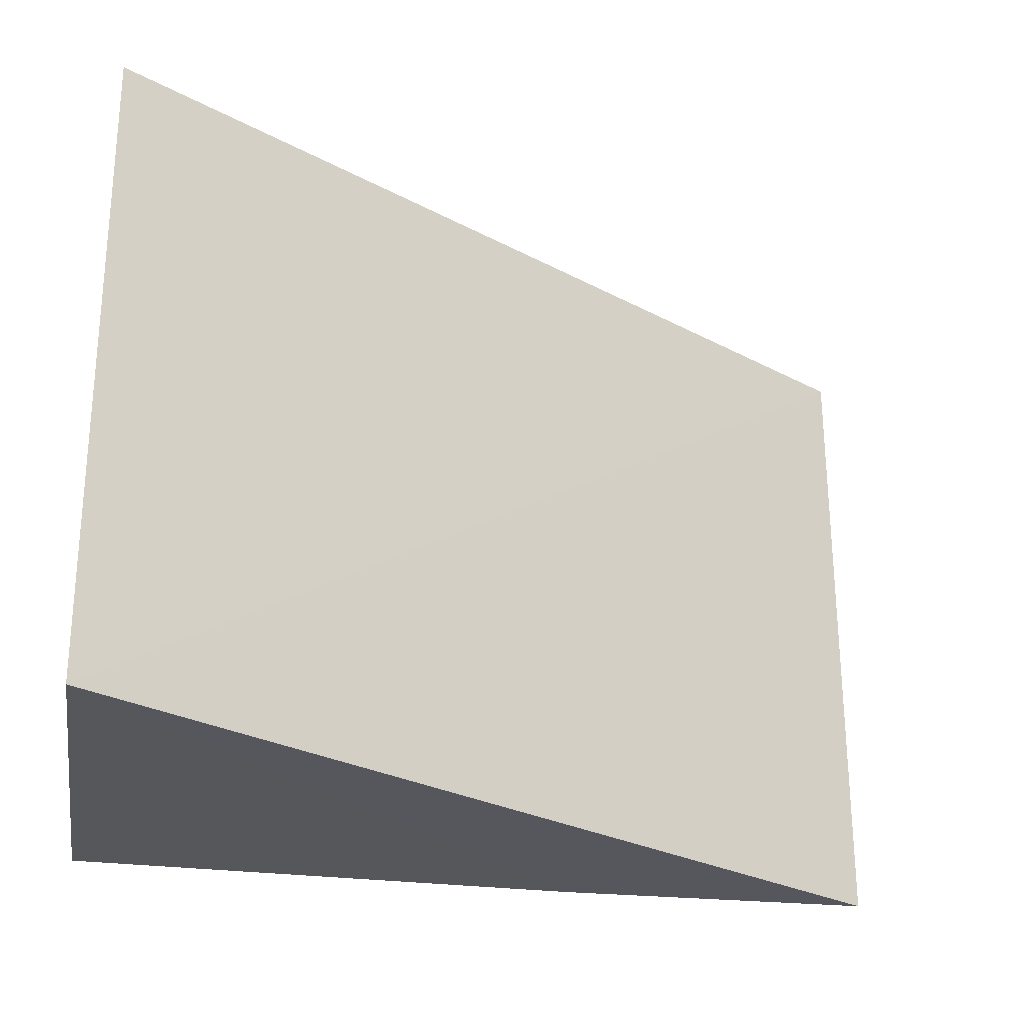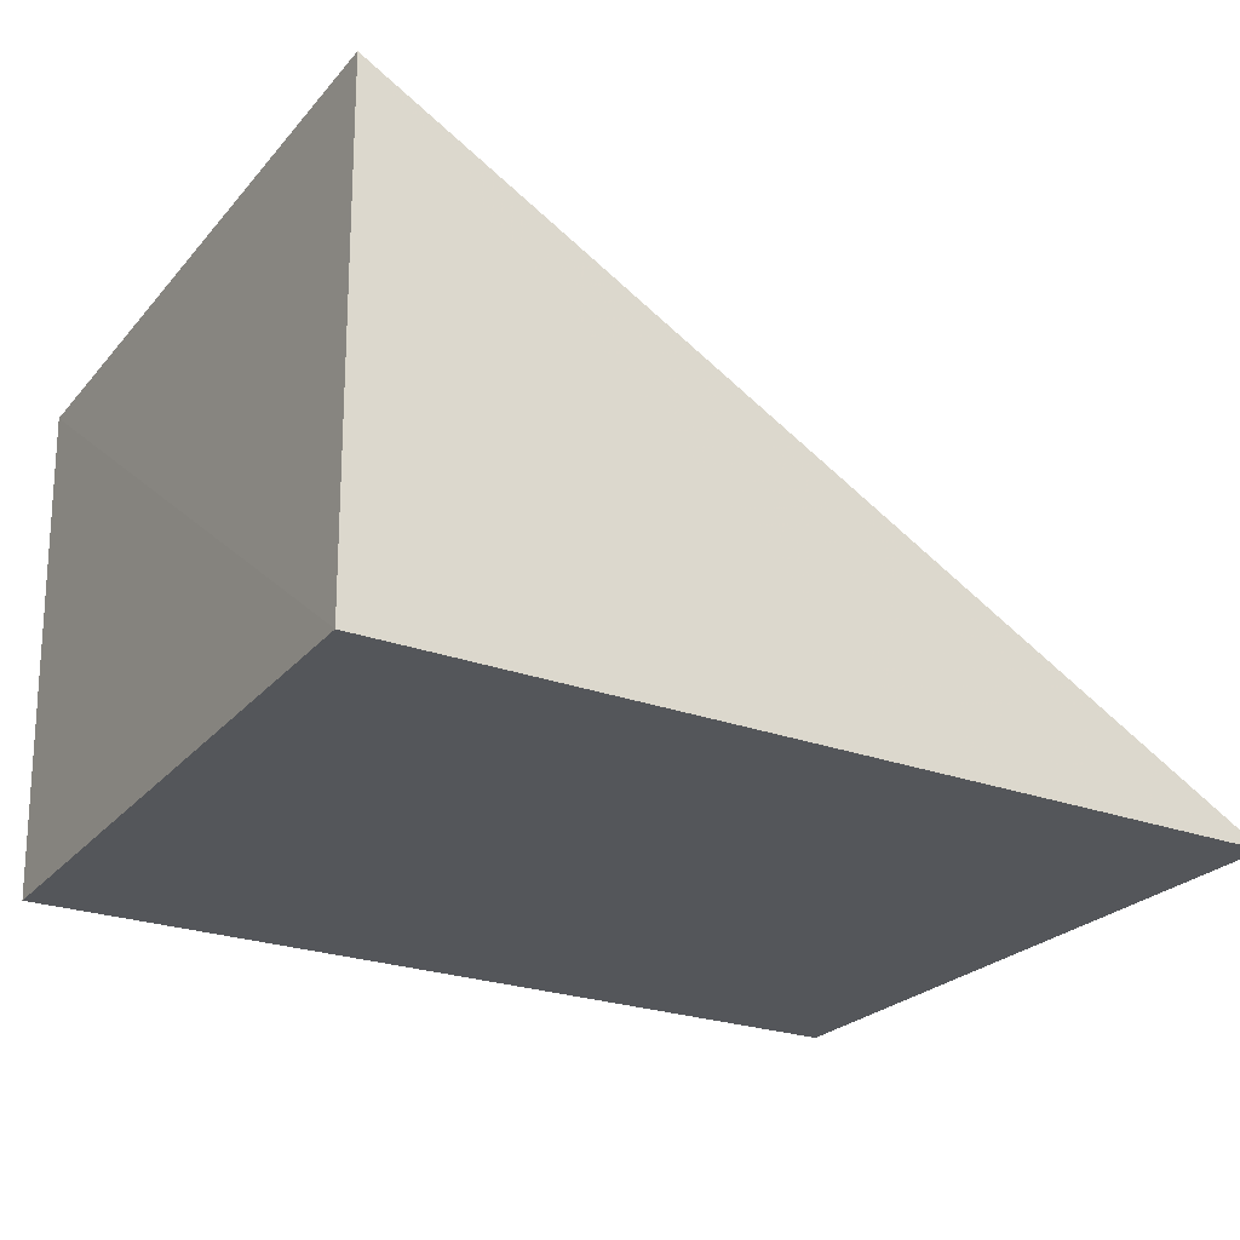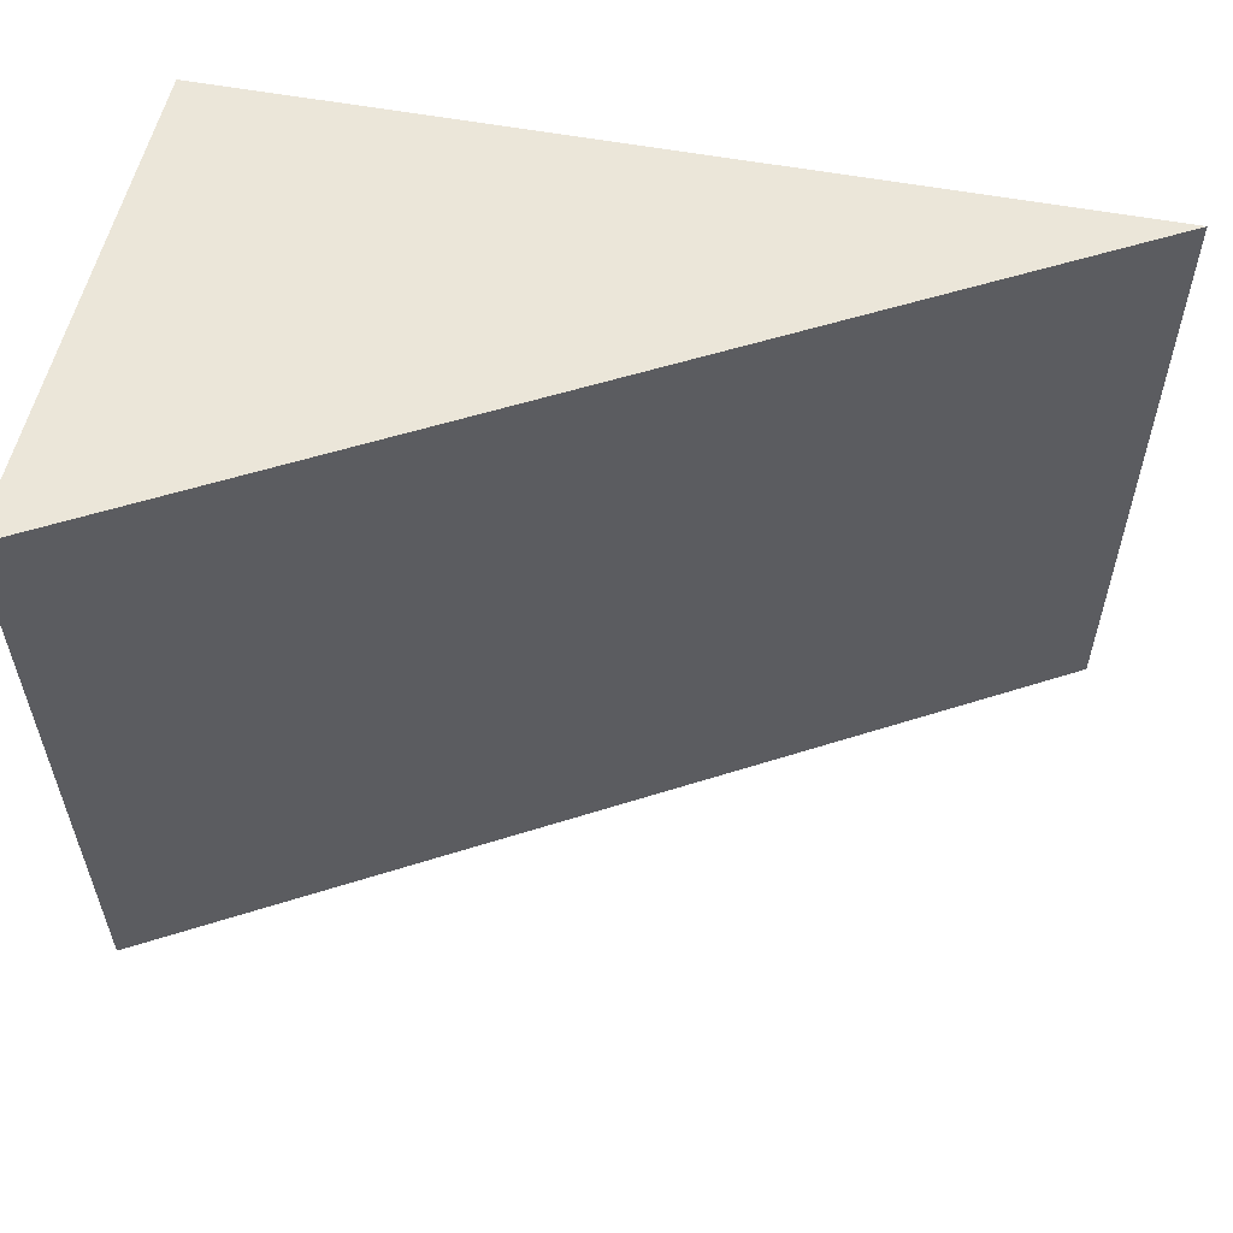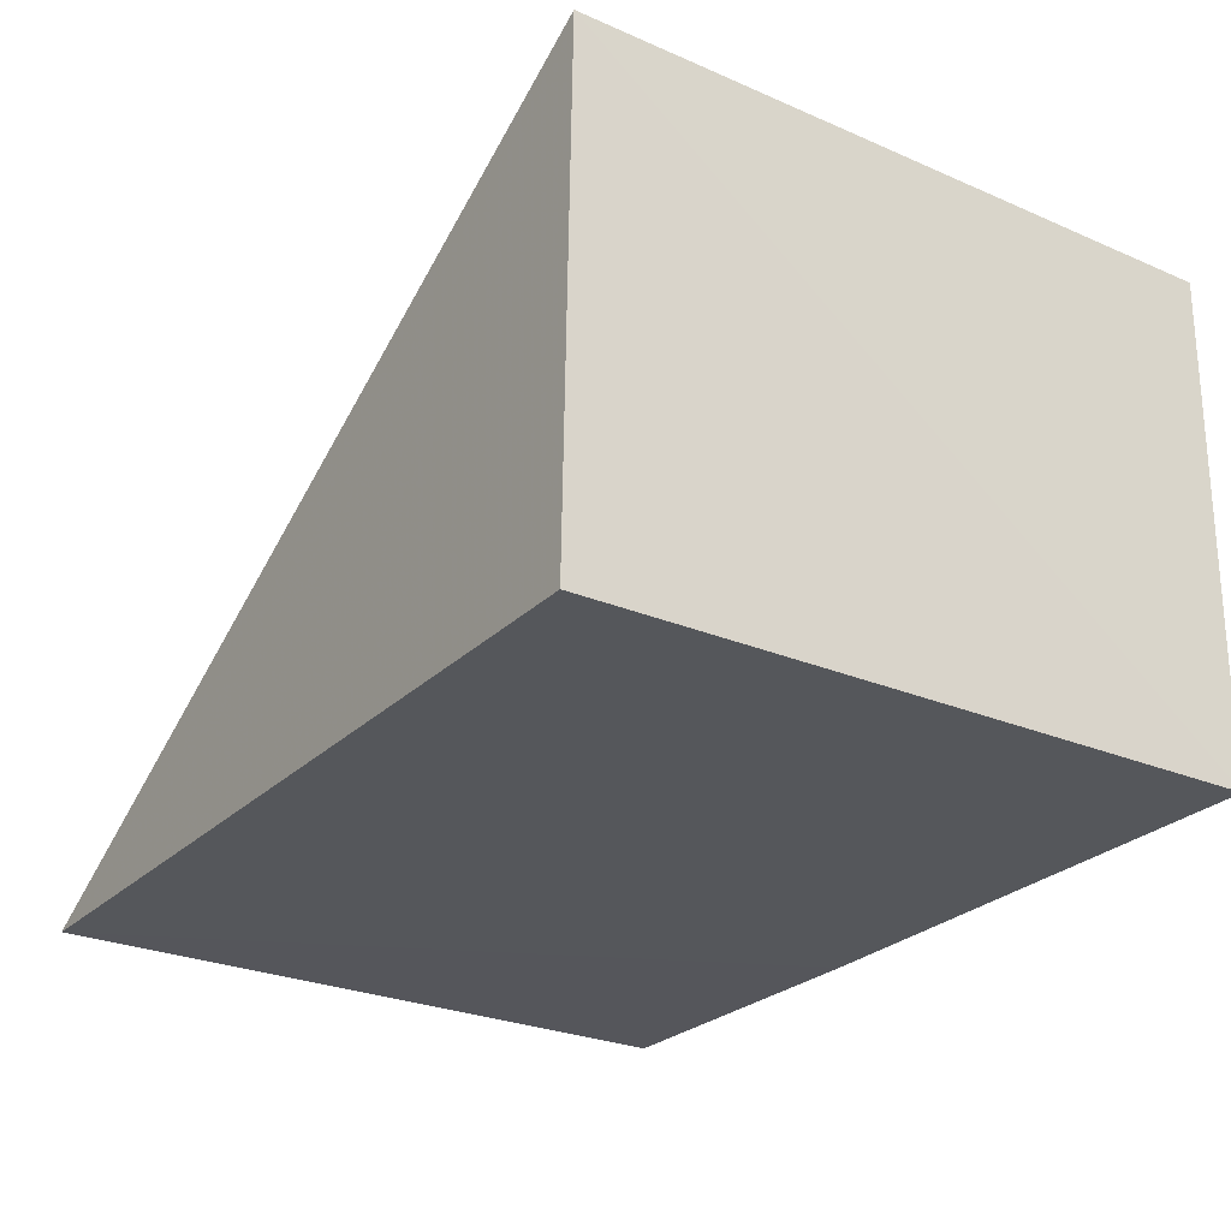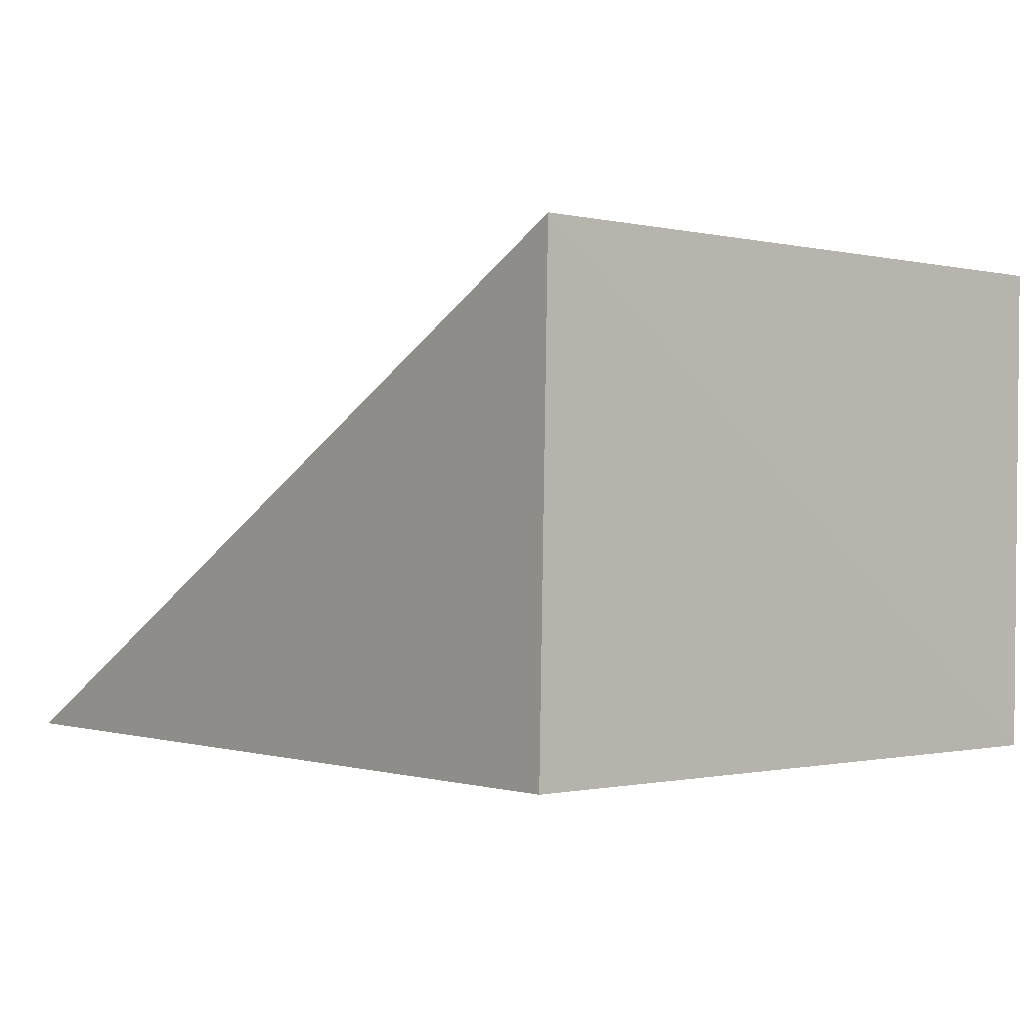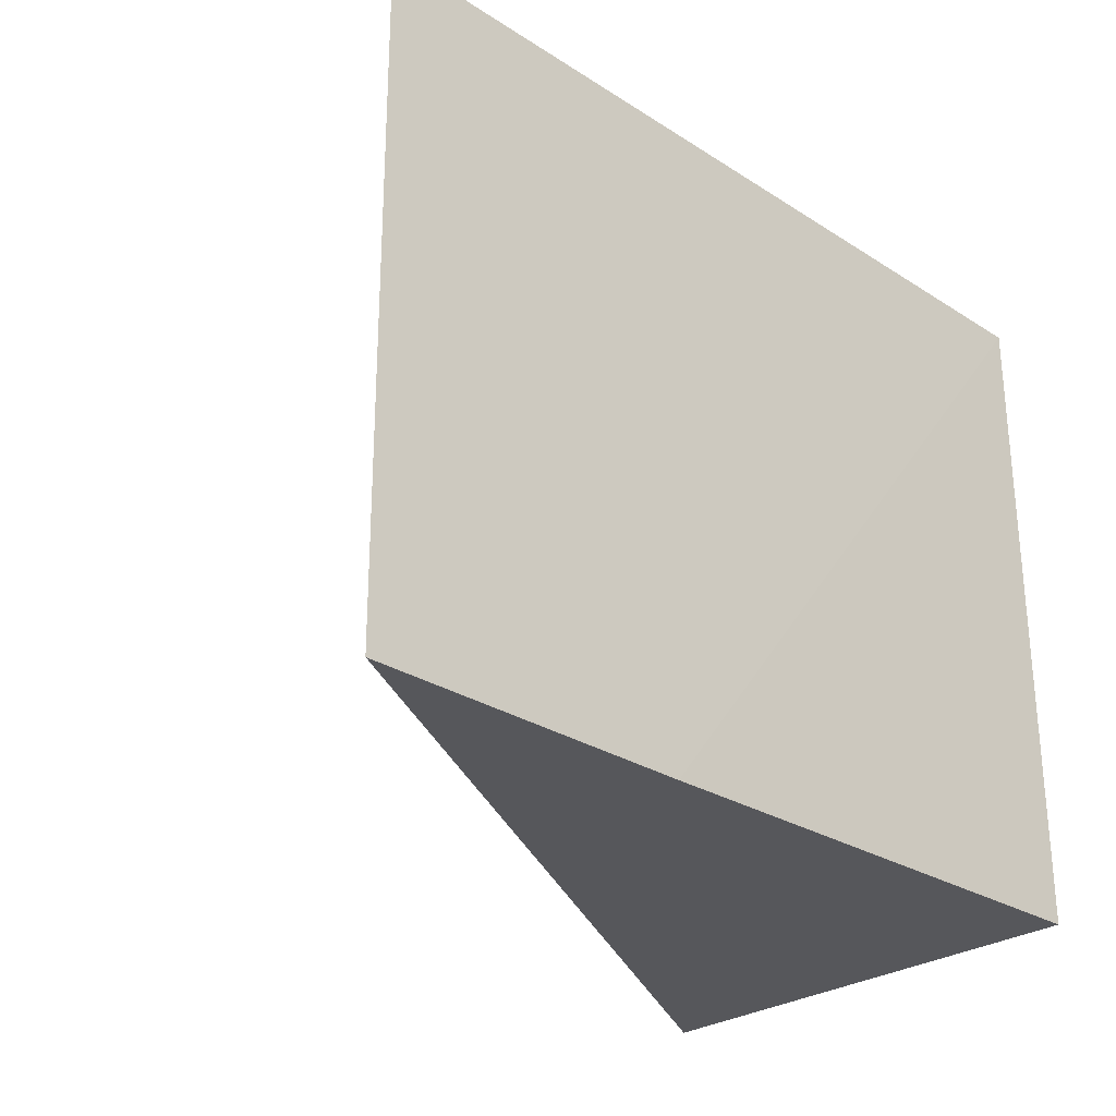
<metadata>
{"format":"obj","ext":"obj","renderer":"f3d","projection":"perspective","resolution":1024,"background":"white","views":[{"elev":-27.1,"azim":-10.4,"up":"+Y"},{"elev":-25.5,"azim":-30.9,"up":"+Z"},{"elev":56.2,"azim":10.9,"up":"+Y"},{"elev":-26.4,"azim":-123.9,"up":"+Z"},{"elev":-0.7,"azim":-130.4,"up":"+Z"},{"elev":-27.4,"azim":135.4,"up":"+Y"}]}
</metadata>
<code>
v -0.2017 0.007257 0.02128
v -0.1692 -0.01736 0.003063
v -0.1692 0.007234 0.003116
v -0.2012 0.007186 0.003004
v -0.2013 -0.01728 0.003014
v -0.1816 -0.01743 0.002994
v -0.2016 -0.01734 0.02128
f 1 3 4
f 5 1 4
f 6 3 2
f 6 4 3
f 6 5 4
f 7 2 3
f 7 3 1
f 7 6 2
f 7 1 5
f 7 5 6

</code>
